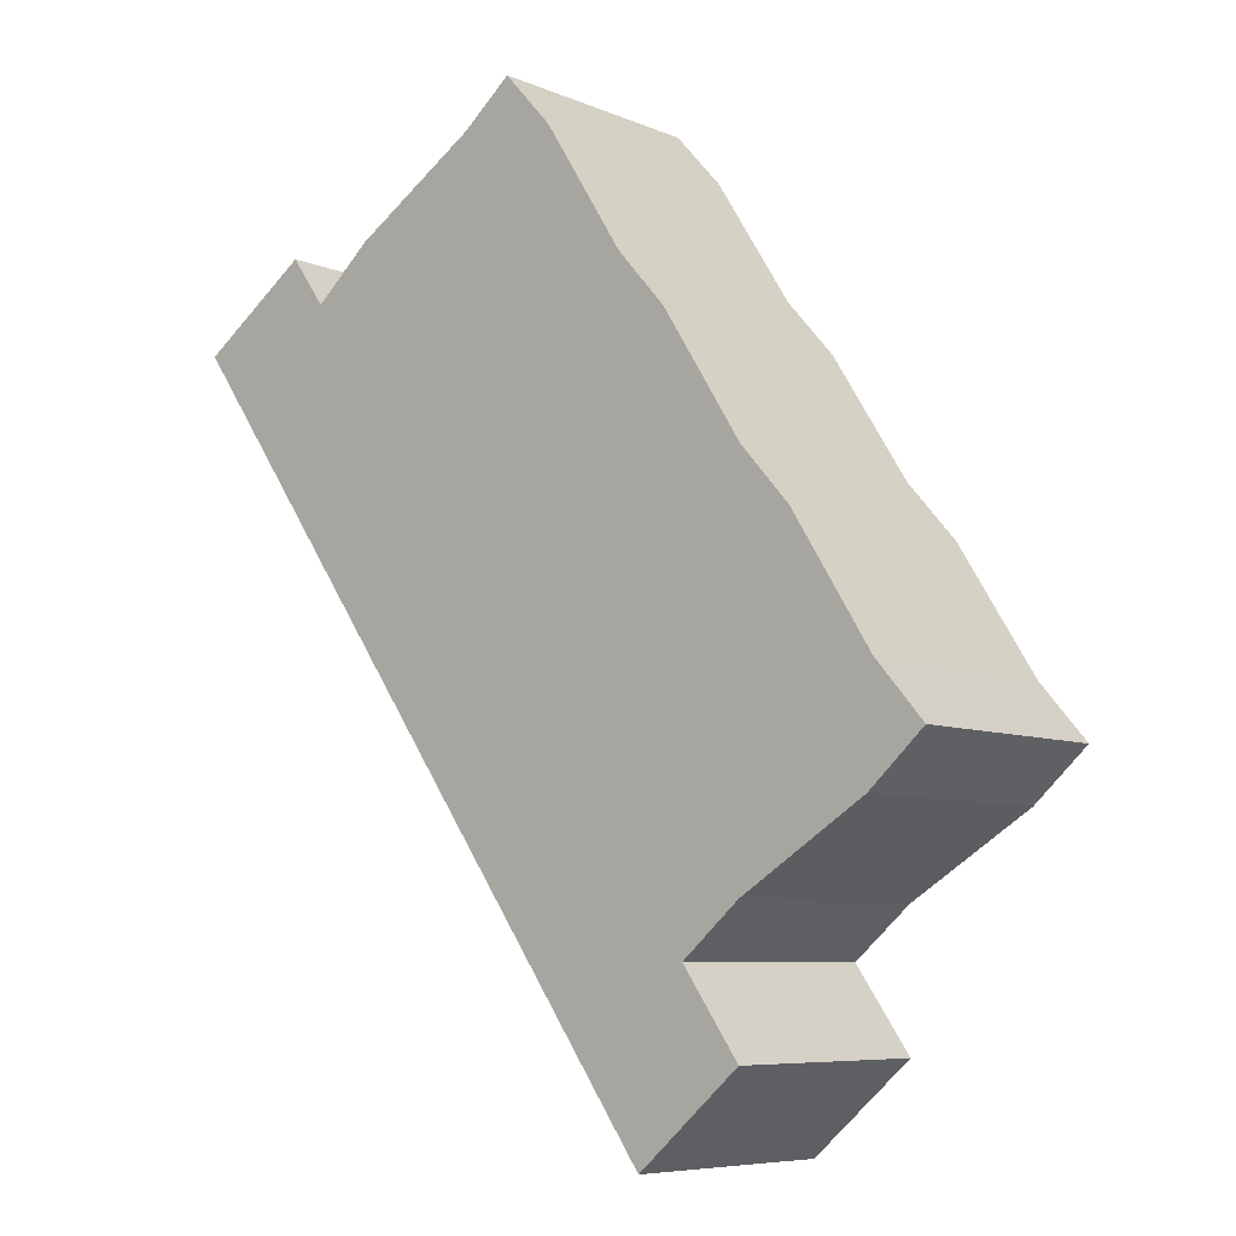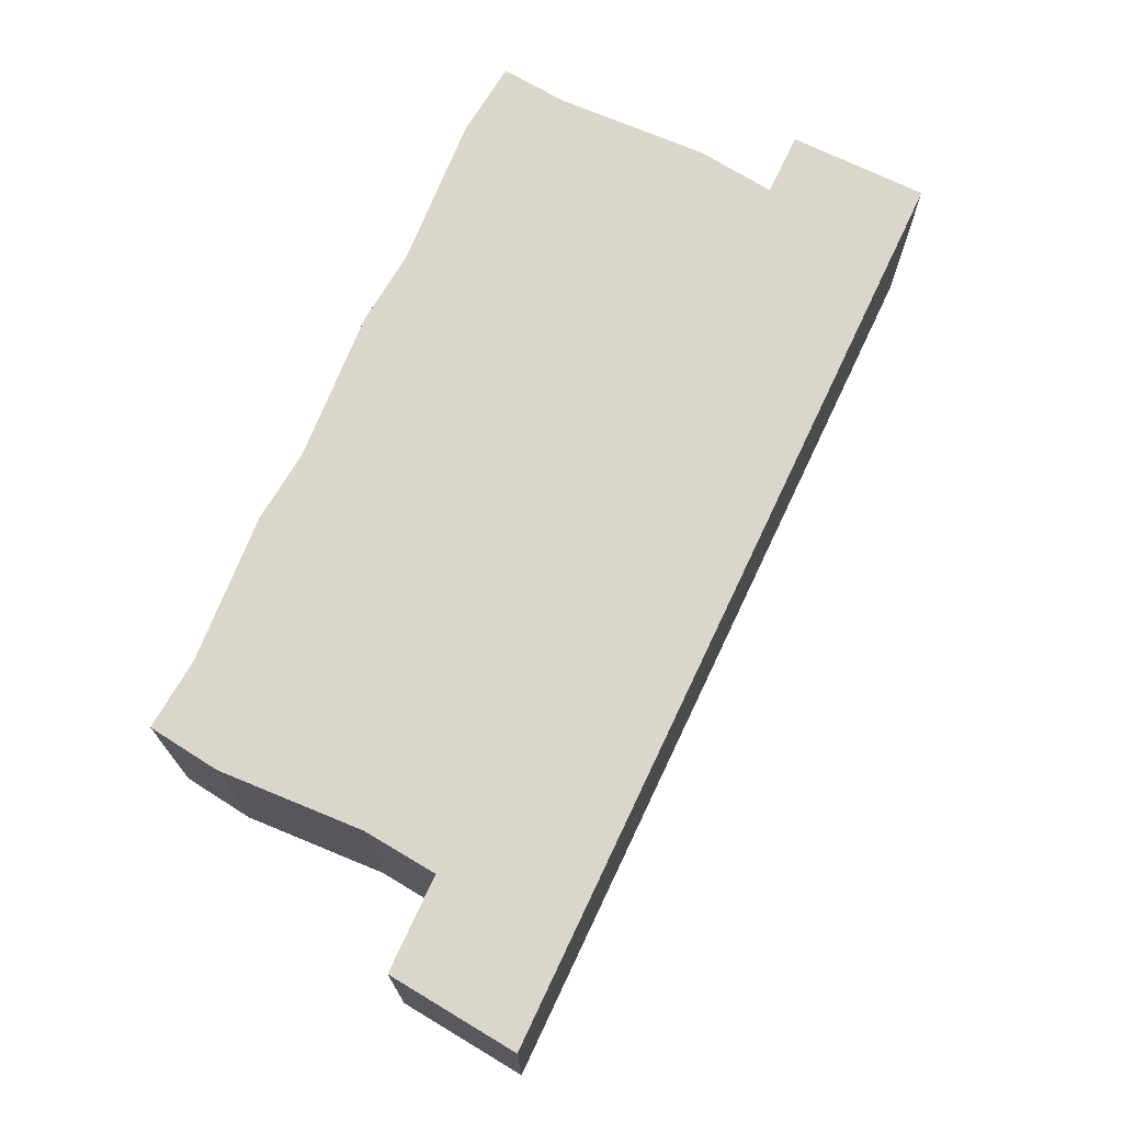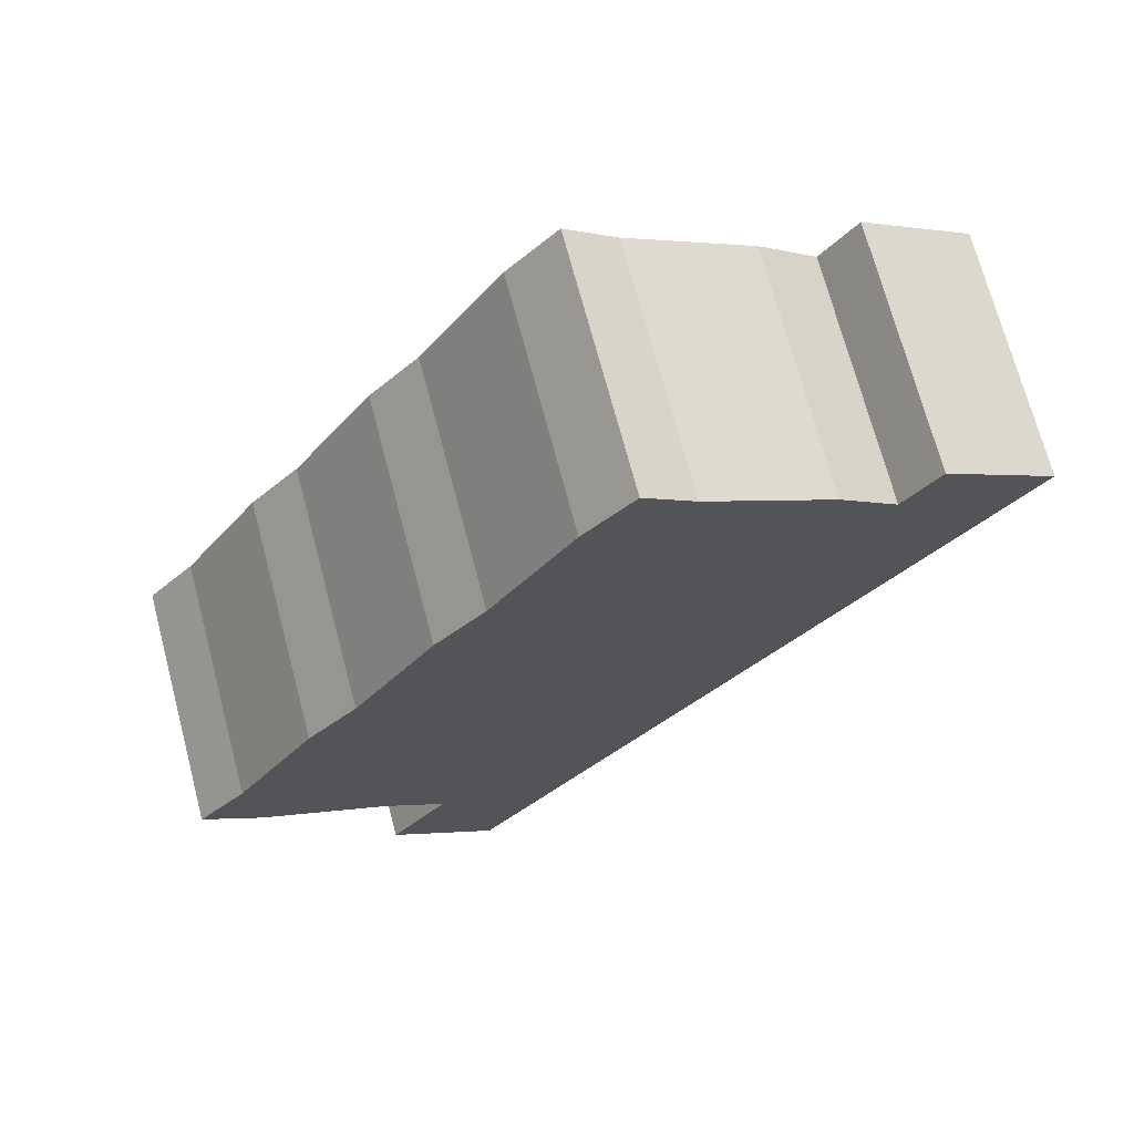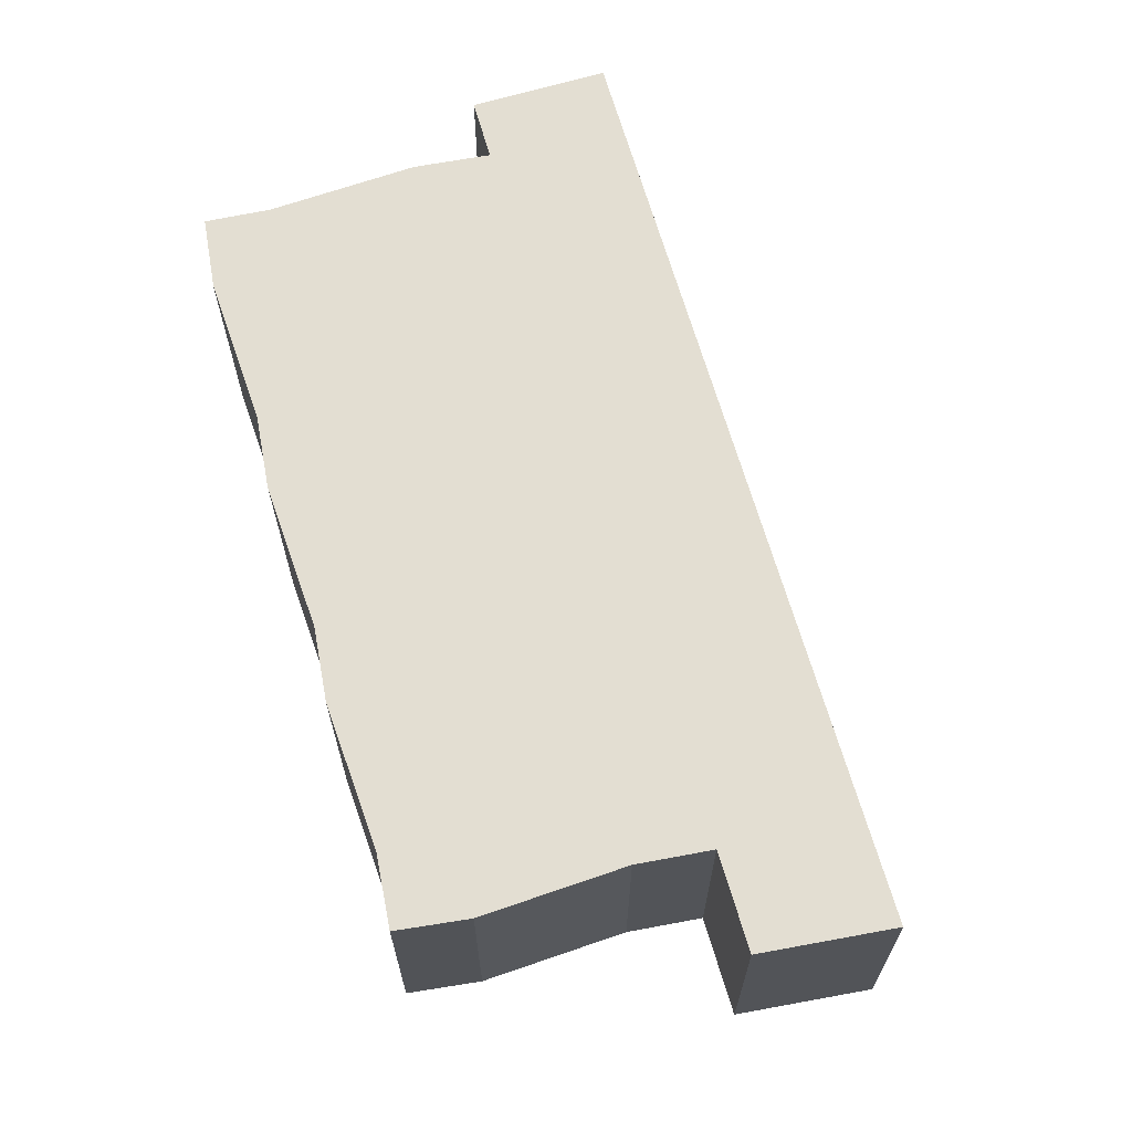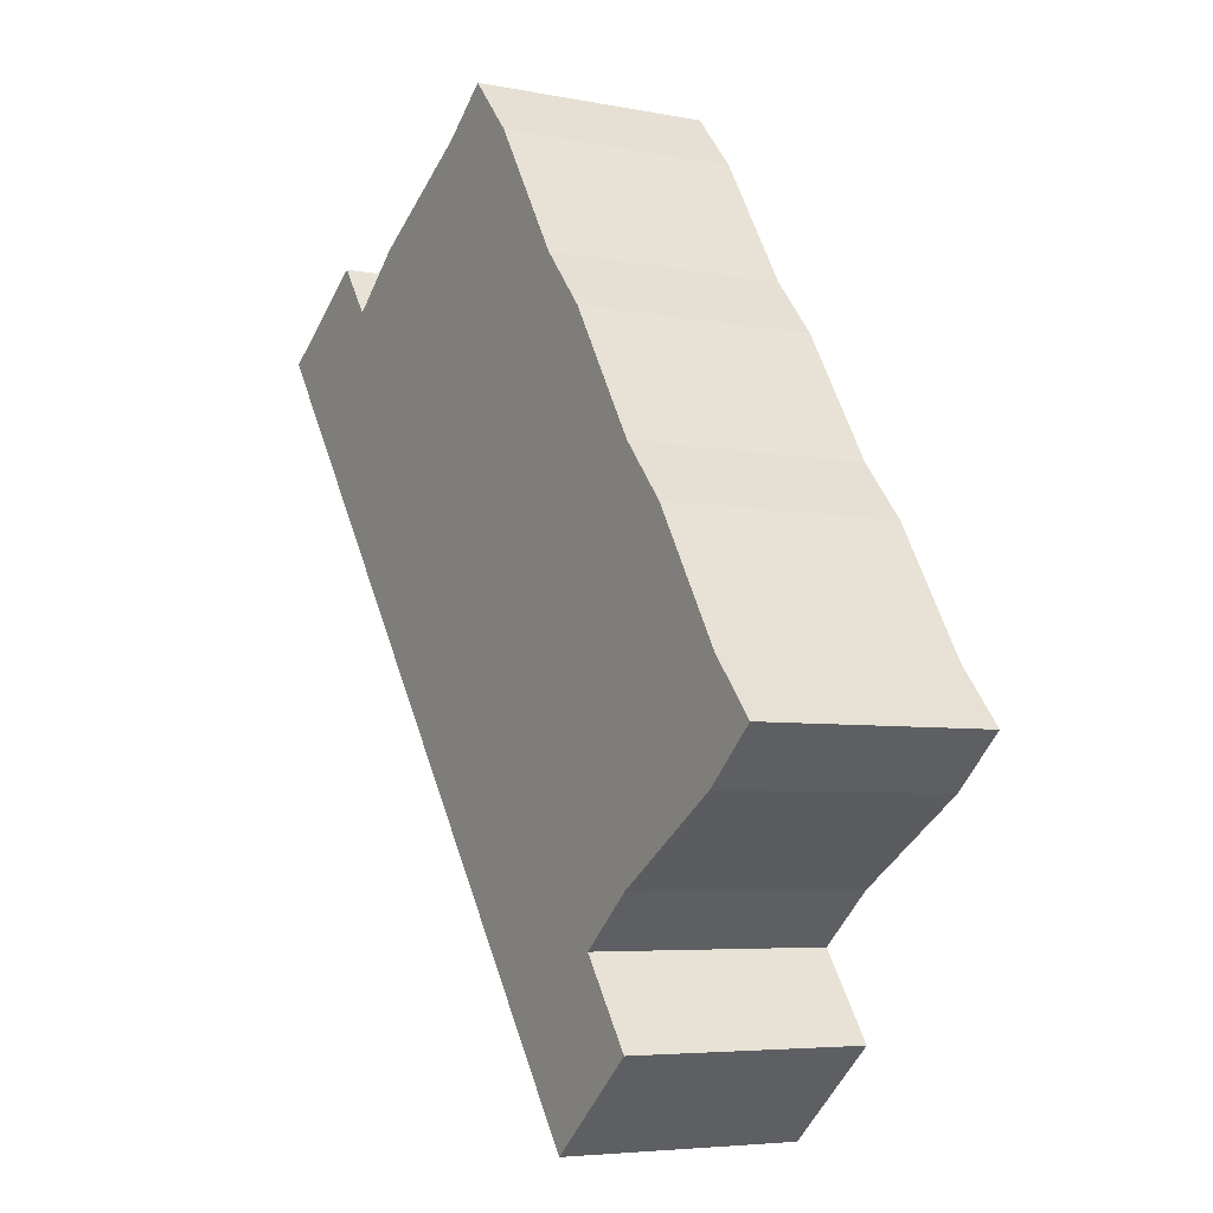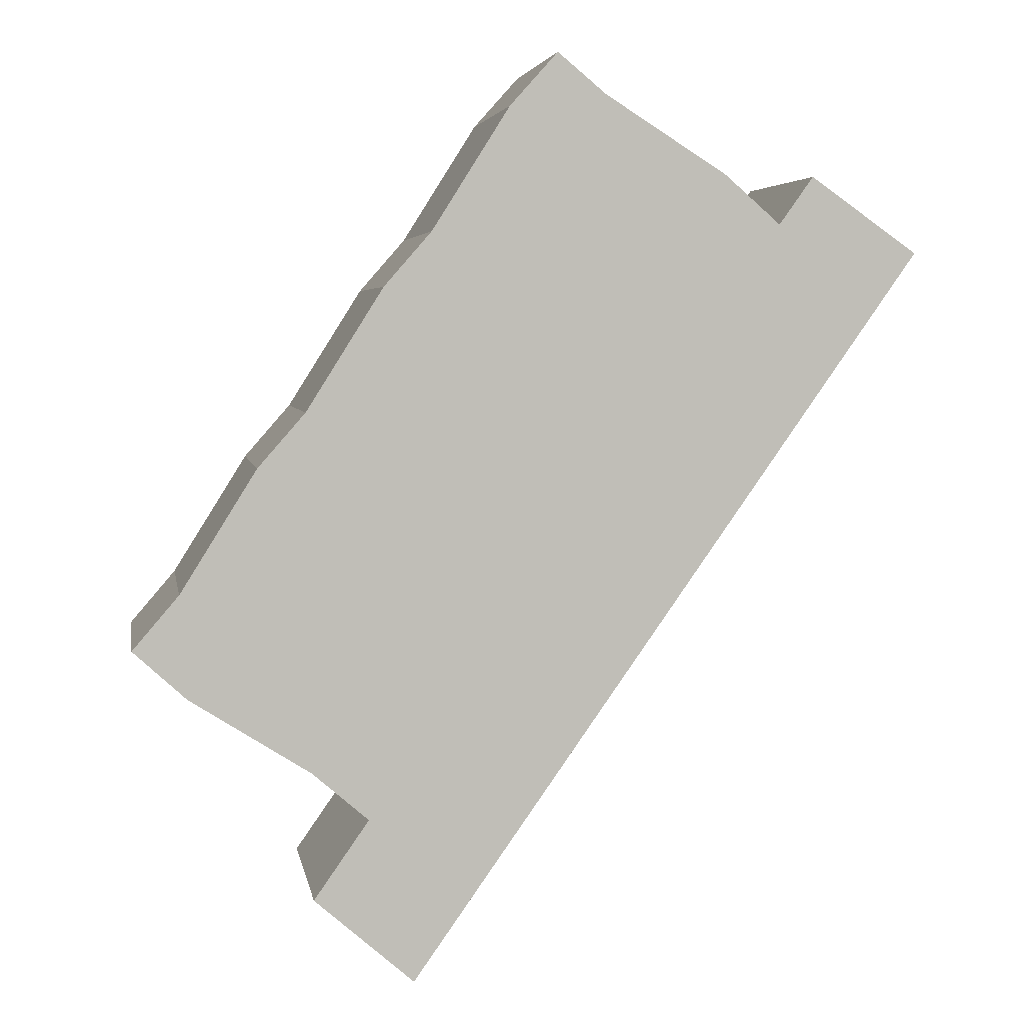
<metadata>
{"format":"obj","ext":"obj","renderer":"f3d","projection":"perspective","resolution":1024,"background":"white","views":[{"elev":-7.2,"azim":39.9,"up":"+Z"},{"elev":73.9,"azim":170.1,"up":"+Y"},{"elev":70.6,"azim":165.2,"up":"+Z"},{"elev":67.6,"azim":128.5,"up":"+Y"},{"elev":-5.4,"azim":58.6,"up":"+Z"},{"elev":4.4,"azim":170.5,"up":"+Z"}]}
</metadata>
<code>
v  5.71 4.2 2.754
v  3.531 -8.407e-17 1.373
v  5.71 -1.686e-16 2.754
v  3.531 4.2 1.373
v  9.665 4.2 -0.635
v  8.816 -2.057e-17 0.336
v  9.665 3.888e-17 -0.635
v  8.816 4.2 0.336
v  6.58 4.2 3.477
v  6.58 -2.129e-16 3.477
v  1.922 4.2 1.354
v  0 0 0
v  1.922 -8.291e-17 1.354
v  0 4.2 2.572e-16
v  2.531 -3.049e-17 0.498
v  2.531 4.2 0.498
v  14.09 4.258e-16 -6.954
v  10.97 5.63e-16 -9.195
v  13.14 4.79e-16 -7.823
v  13.26 3.664e-16 -5.984
v  8.078 7.019e-16 -11.46
v  0.503 4.372e-17 -0.714
v  11.89 2.322e-16 -3.792
v  11.04 1.728e-16 -2.822
v  7.432 -1.547e-16 2.527
v  2.424 -3.974e-17 0.649
v  10.96 7.025e-16 -11.47
v  9.175 7.972e-16 -13.02
v  9.998 6.184e-16 -10.1
v  9.971 6.161e-16 -10.06
v  7.432 4.2 2.527
v  14.09 4.2 -6.954
v  13.26 4.2 -5.984
v  10.97 4.2 -9.195
v  13.14 4.2 -7.823
v  9.971 4.2 -10.06
v  2.424 4.2 0.649
v  11.89 4.2 -3.792
v  0.503 4.2 -0.714
v  8.078 4.2 -11.46
v  11.04 4.2 -2.822
v  9.175 4.2 -13.02
v  9.998 4.2 -10.1
v  10.96 4.2 -11.47
g defaultobject
f 1 2 3
f 2 1 4
f 5 6 7
f 6 5 8
f 9 3 10
f 3 9 1
f 11 12 13
f 12 11 14
f 4 15 2
f 15 4 16
f 2 15 3
f 17 18 19
f 18 17 20
f 18 20 21
f 21 20 22
f 22 20 23
f 22 23 24
f 22 24 7
f 22 7 6
f 22 6 25
f 22 25 15
f 15 25 3
f 3 25 10
f 22 15 26
f 22 26 13
f 22 13 12
f 27 21 28
f 21 27 29
f 21 29 30
f 21 30 18
f 8 25 6
f 25 8 31
f 32 20 17
f 20 32 33
f 34 19 18
f 19 34 35
f 36 18 30
f 18 36 34
f 26 11 13
f 11 26 37
f 37 26 15
f 37 15 16
f 33 23 20
f 23 33 38
f 35 17 19
f 17 35 32
f 11 39 14
f 39 11 40
f 40 11 37
f 40 37 16
f 40 16 4
f 40 4 1
f 40 1 9
f 40 9 31
f 40 31 8
f 40 8 5
f 40 5 41
f 40 41 42
f 42 41 36
f 36 41 34
f 34 41 38
f 34 38 35
f 35 38 33
f 35 33 32
f 42 43 44
f 43 42 36
f 42 27 28
f 27 42 44
f 41 7 24
f 7 41 5
f 39 12 14
f 12 39 22
f 22 39 40
f 22 40 21
f 21 40 42
f 21 42 28
f 29 36 30
f 36 29 43
f 43 29 27
f 43 27 44
f 38 24 23
f 24 38 41
f 31 10 25
f 10 31 9

</code>
